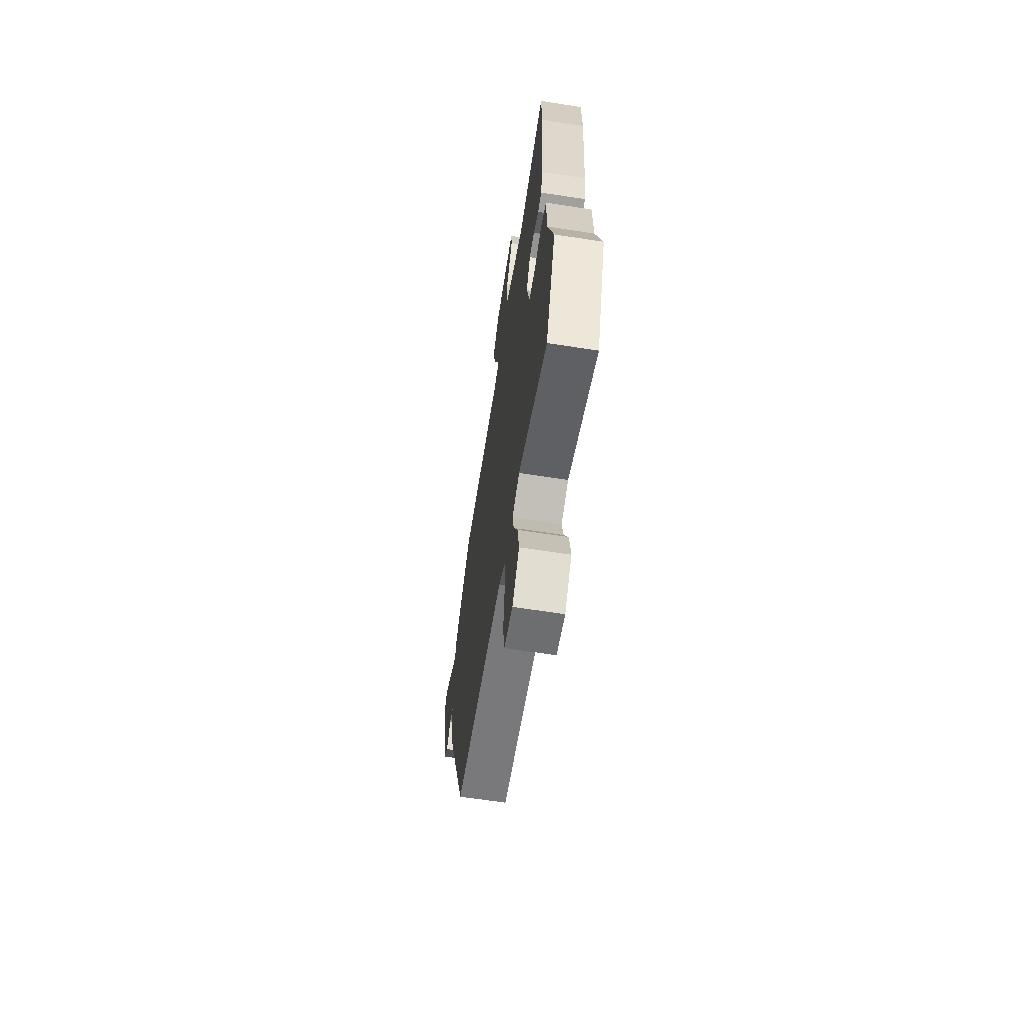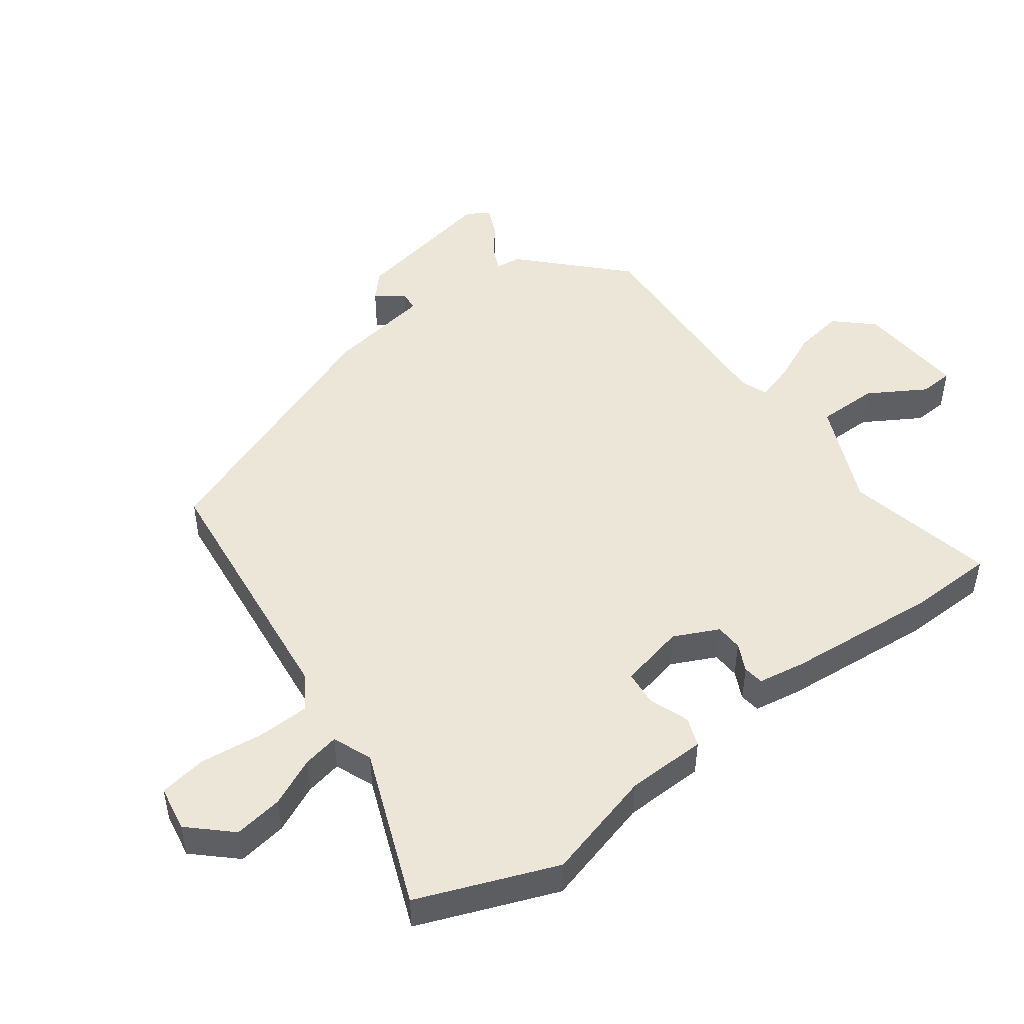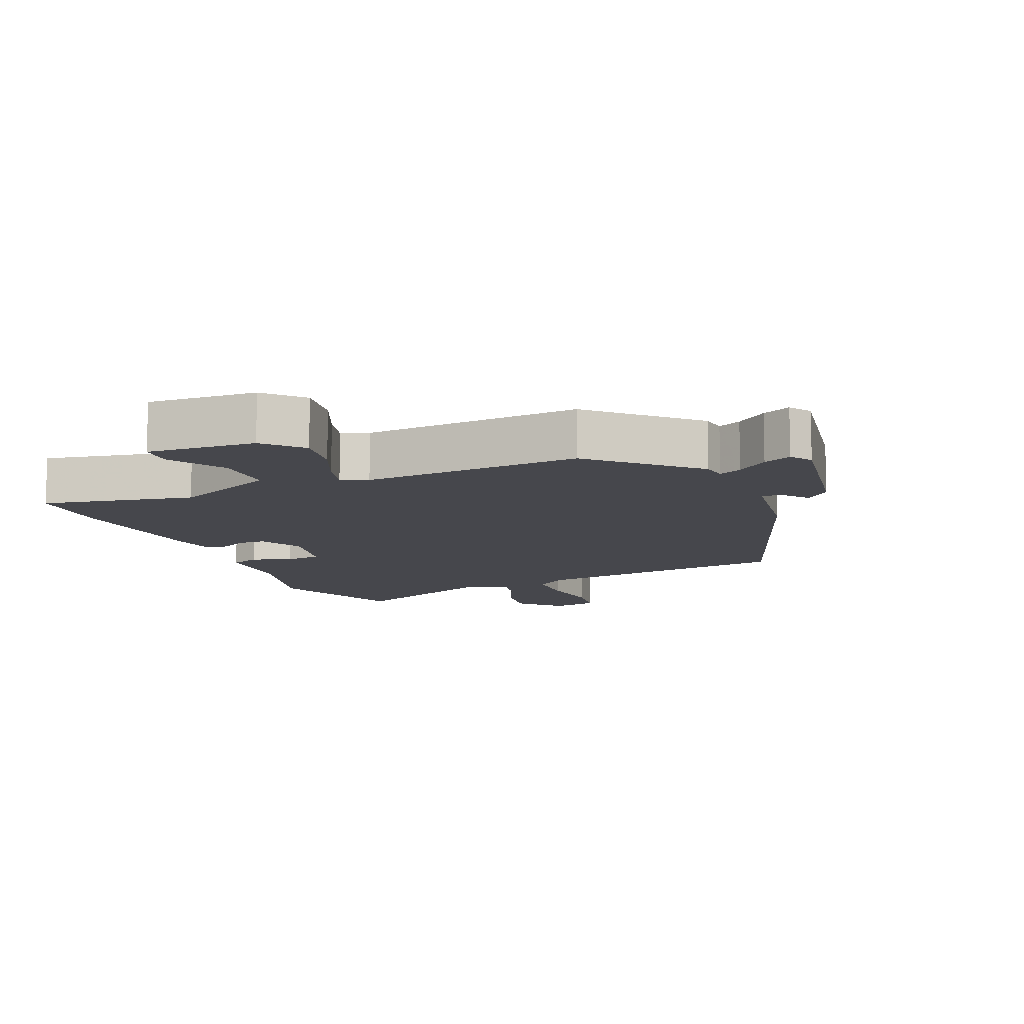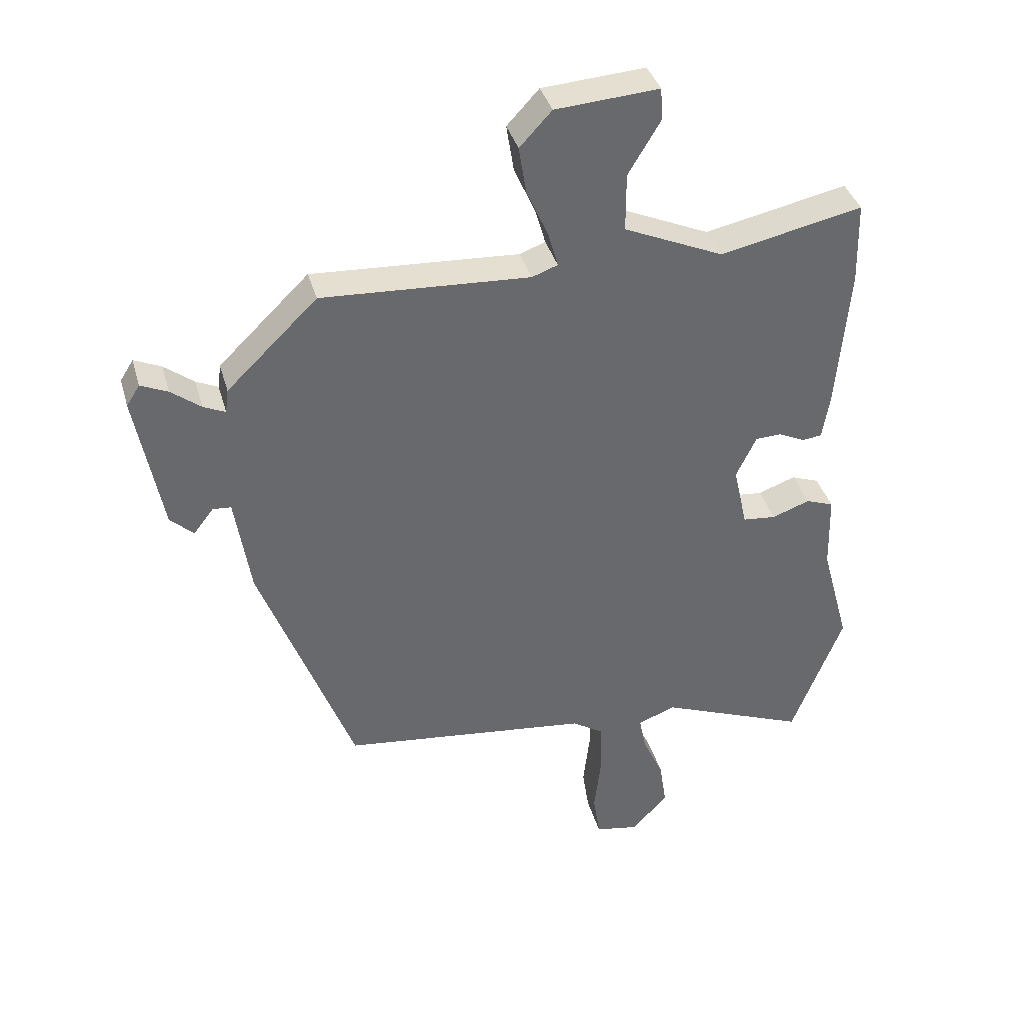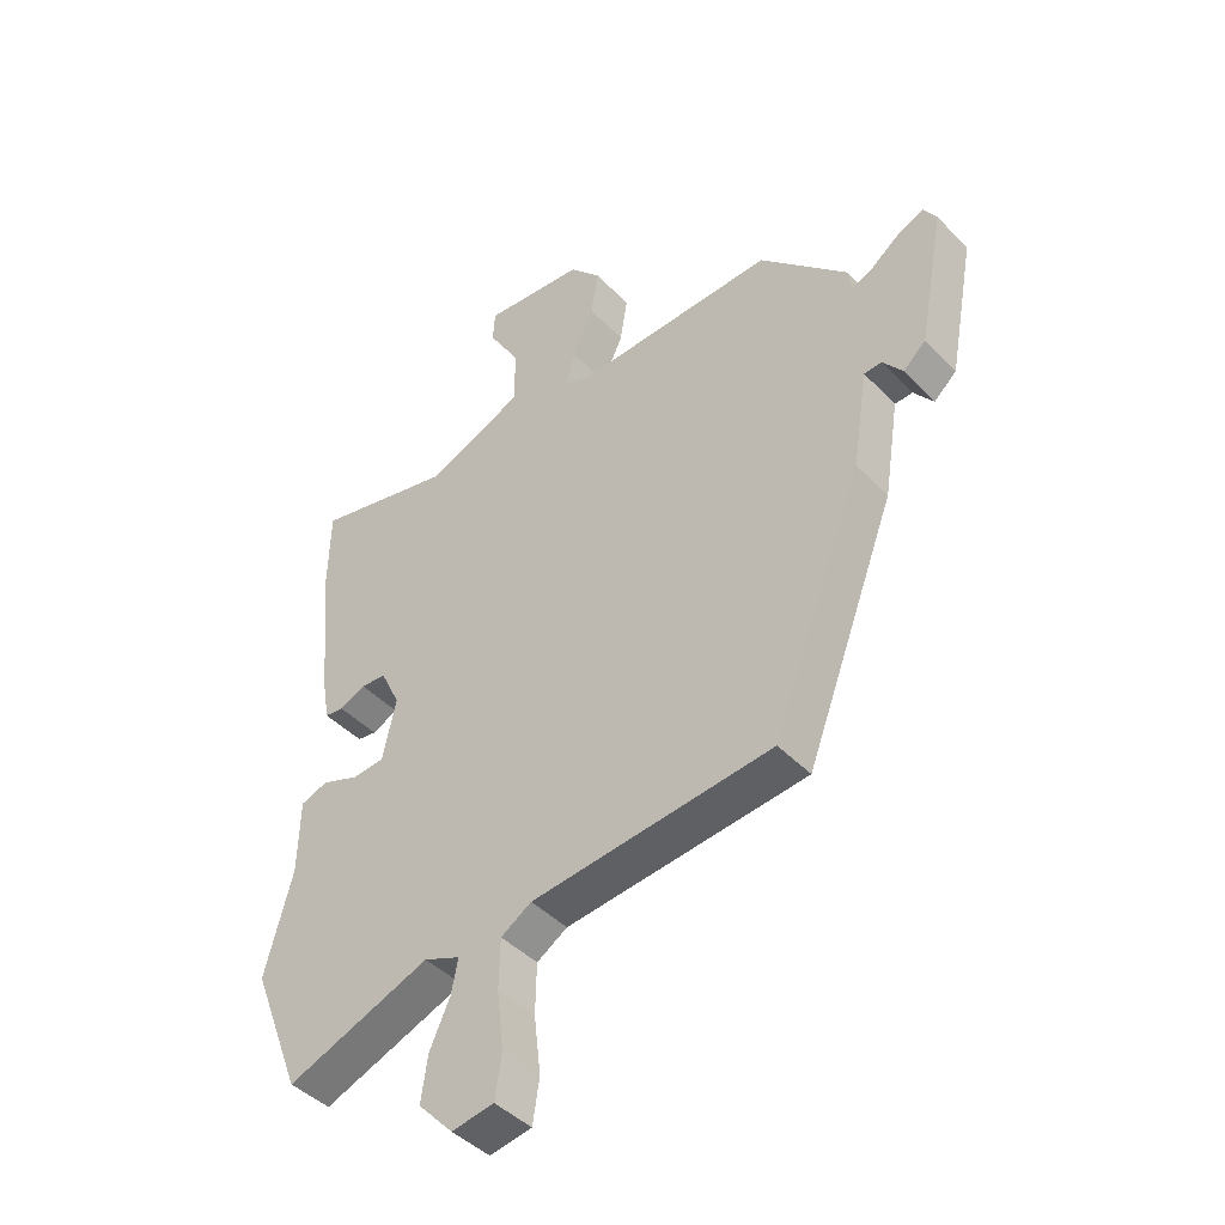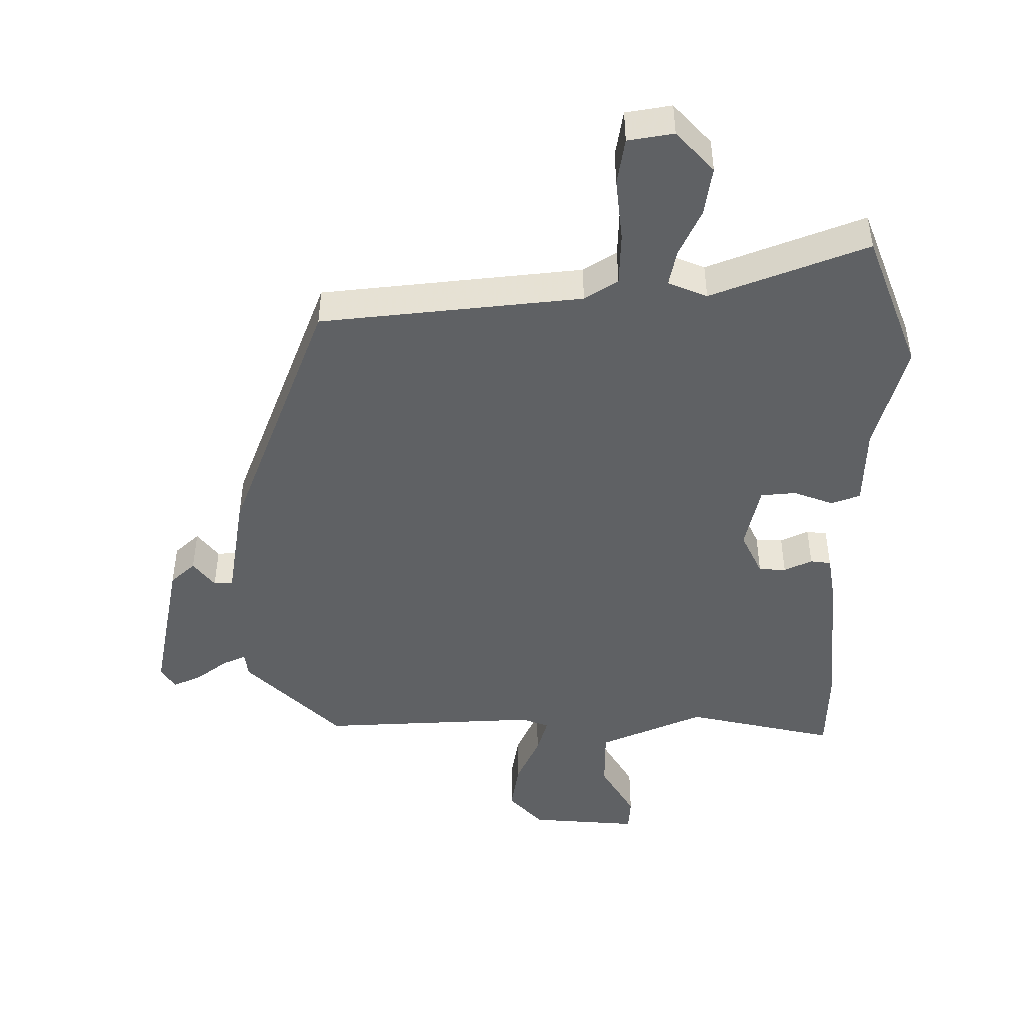
<metadata>
{"format":"obj","ext":"obj","renderer":"f3d","projection":"perspective","resolution":1024,"background":"white","views":[{"elev":-64.2,"azim":-98.9,"up":"+Z"},{"elev":48.6,"azim":-126.5,"up":"+Y"},{"elev":-11.0,"azim":23.4,"up":"+Y"},{"elev":37.5,"azim":164.8,"up":"+Z"},{"elev":-43.4,"azim":39.9,"up":"+Z"},{"elev":-46.6,"azim":179.9,"up":"+Y"}]}
</metadata>
<code>
v 0.36 0.07 0.476
v 0.504 0.07 0.336
v 0.509 0.07 0.298
v 0.544 0.07 0.314
v 0.591 0.07 0.35
v 0.634 0.07 0.369
v 0.655 0.07 0.336
v 0.613 0.07 0.113
v 0.576 0.07 0.079
v 0.544 0.07 0.12
v 0.515 0.07 0.118
v 0.49 0.07 -0.041
v 0.341 0.07 -0.434
v -0.054 0.07 -0.478
v -0.104 0.07 -0.51
v -0.106 0.07 -0.591
v -0.095 0.07 -0.686
v -0.106 0.07 -0.757
v -0.175 0.07 -0.769
v -0.232 0.07 -0.708
v -0.221 0.07 -0.634
v -0.188 0.07 -0.562
v -0.177 0.07 -0.507
v -0.236 0.07 -0.483
v -0.471 0.07 -0.575
v -0.552 0.07 -0.367
v -0.507 0.07 -0.201
v -0.504 0.07 -0.08
v -0.46 0.07 -0.064
v -0.4 0.07 -0.086
v -0.347 0.07 -0.081
v -0.325 0.07 0.018
v -0.357 0.07 0.085
v -0.398 0.07 0.087
v -0.44 0.07 0.067
v -0.471 0.07 0.071
v -0.483 0.07 0.142
v -0.503 0.07 0.372
v -0.5 0.07 0.5
v -0.274 0.07 0.451
v -0.116 0.07 0.52
v -0.116 0.07 0.612
v -0.167 0.07 0.697
v -0.164 0.07 0.748
v 0 0.07 0.736
v 0.051 0.07 0.681
v 0.039 0.07 0.606
v 0.005 0.07 0.53
v -0.011 0.07 0.474
v 0.03 0.07 0.459
v 0.36 0 0.476
v 0.504 0 0.336
v 0.509 0 0.298
v 0.544 0 0.314
v 0.591 0 0.35
v 0.634 0 0.369
v 0.655 0 0.336
v 0.613 0 0.113
v 0.576 0 0.079
v 0.544 0 0.12
v 0.515 0 0.118
v 0.49 0 -0.041
v 0.341 0 -0.434
v -0.054 0 -0.478
v -0.104 0 -0.51
v -0.106 0 -0.591
v -0.095 0 -0.686
v -0.106 0 -0.757
v -0.175 0 -0.769
v -0.232 0 -0.708
v -0.221 0 -0.634
v -0.188 0 -0.562
v -0.177 0 -0.507
v -0.236 0 -0.483
v -0.471 0 -0.575
v -0.552 0 -0.367
v -0.507 0 -0.201
v -0.504 0 -0.08
v -0.46 0 -0.064
v -0.4 0 -0.086
v -0.347 0 -0.081
v -0.325 0 0.018
v -0.357 0 0.085
v -0.398 0 0.087
v -0.44 0 0.067
v -0.471 0 0.071
v -0.483 0 0.142
v -0.503 0 0.372
v -0.5 0 0.5
v -0.274 0 0.451
v -0.116 0 0.52
v -0.116 0 0.612
v -0.167 0 0.697
v -0.164 0 0.748
v 0 0 0.736
v 0.051 0 0.681
v 0.039 0 0.606
v 0.005 0 0.53
v -0.011 0 0.474
v 0.03 0 0.459
f 46 47 48
f 45 46 48
f 44 45 48
f 43 44 48
f 42 43 48
f 41 42 48 49
f 40 41 49
f 38 39 40
f 37 38 40
f 36 37 40
f 35 36 40
f 34 35 40
f 40 49 50
f 34 40 50
f 33 34 50
f 27 28 29 30
f 27 30 31
f 26 27 31
f 25 26 31
f 24 25 31
f 23 24 31 32
f 20 21 22
f 19 20 22
f 18 19 22
f 17 18 22
f 16 17 22
f 15 16 22 23
f 14 15 23 32
f 1 2 3
f 50 1 3
f 33 50 3
f 32 33 3
f 14 32 3
f 13 14 3
f 12 13 3
f 11 12 3
f 8 9 10
f 7 8 10
f 6 7 10
f 5 6 10
f 4 5 10
f 3 4 10 11
f 98 97 96
f 98 96 95
f 98 95 94
f 98 94 93
f 98 93 92
f 99 98 92 91
f 99 91 90
f 90 89 88
f 90 88 87
f 90 87 86
f 90 86 85
f 90 85 84
f 100 99 90
f 100 90 84
f 100 84 83
f 80 79 78 77
f 81 80 77
f 81 77 76
f 81 76 75
f 81 75 74
f 82 81 74 73
f 72 71 70
f 72 70 69
f 72 69 68
f 72 68 67
f 72 67 66
f 73 72 66 65
f 82 73 65 64
f 53 52 51
f 53 51 100
f 53 100 83
f 53 83 82
f 53 82 64
f 53 64 63
f 53 63 62
f 53 62 61
f 60 59 58
f 60 58 57
f 60 57 56
f 60 56 55
f 60 55 54
f 61 60 54 53
f 1 51 52 2
f 2 52 53 3
f 3 53 54 4
f 4 54 55 5
f 5 55 56 6
f 6 56 57 7
f 7 57 58 8
f 8 58 59 9
f 9 59 60 10
f 10 60 61 11
f 11 61 62 12
f 12 62 63 13
f 13 63 64 14
f 14 64 65 15
f 15 65 66 16
f 16 66 67 17
f 17 67 68 18
f 18 68 69 19
f 19 69 70 20
f 20 70 71 21
f 21 71 72 22
f 22 72 73 23
f 23 73 74 24
f 24 74 75 25
f 25 75 76 26
f 26 76 77 27
f 27 77 78 28
f 28 78 79 29
f 29 79 80 30
f 30 80 81 31
f 31 81 82 32
f 32 82 83 33
f 33 83 84 34
f 34 84 85 35
f 35 85 86 36
f 36 86 87 37
f 37 87 88 38
f 38 88 89 39
f 39 89 90 40
f 40 90 91 41
f 41 91 92 42
f 42 92 93 43
f 43 93 94 44
f 44 94 95 45
f 45 95 96 46
f 46 96 97 47
f 47 97 98 48
f 48 98 99 49
f 49 99 100 50
f 50 100 51 1

</code>
